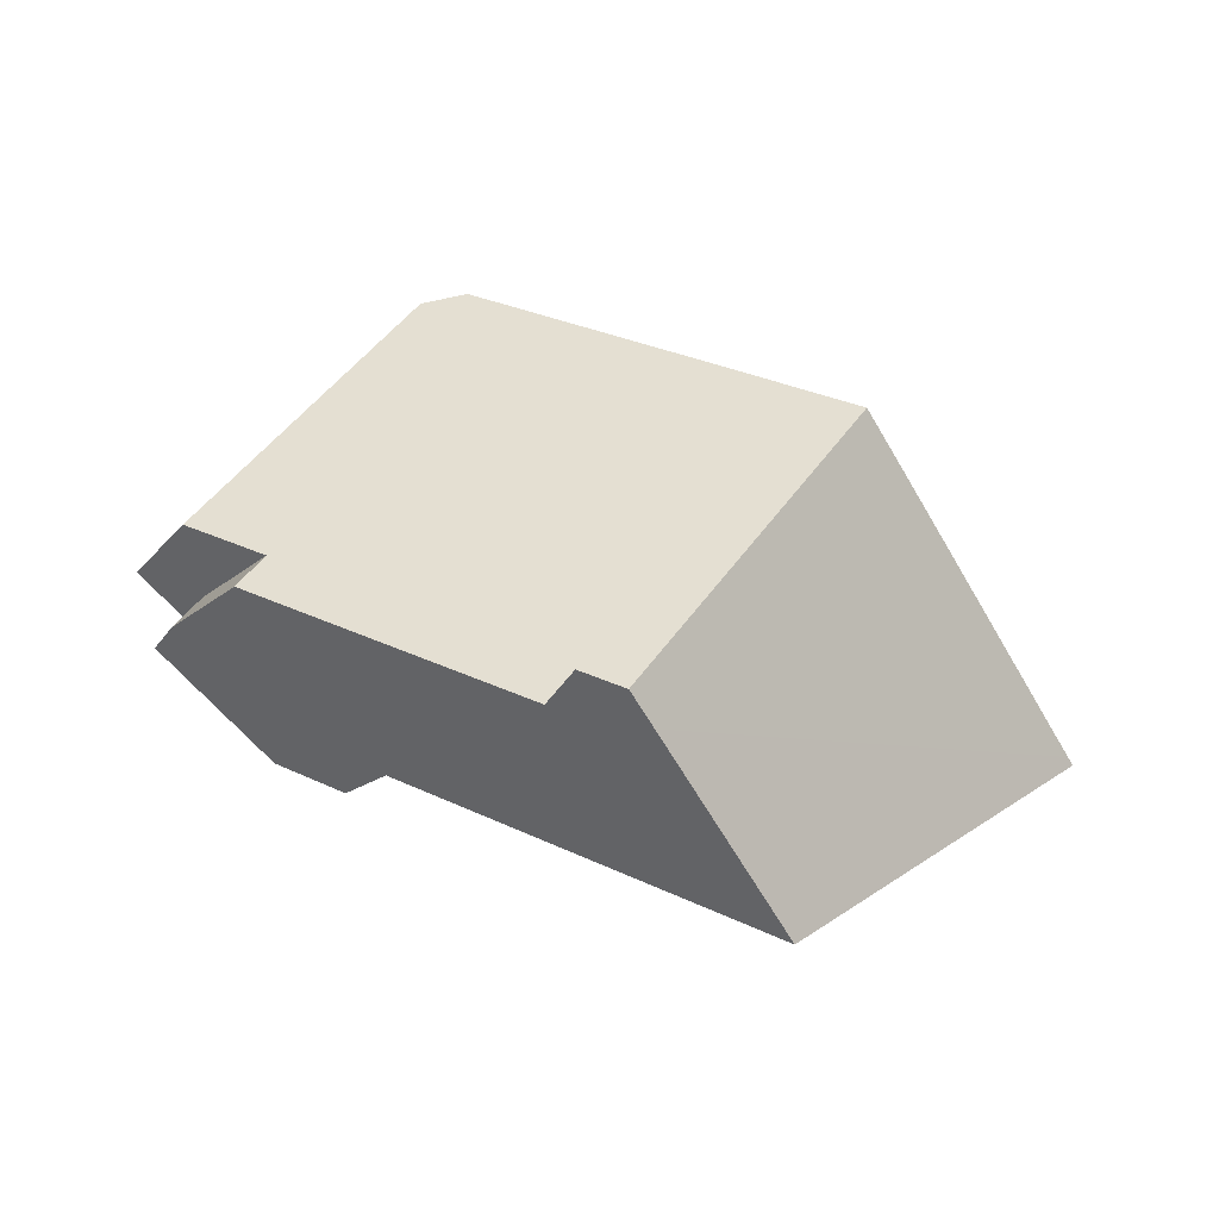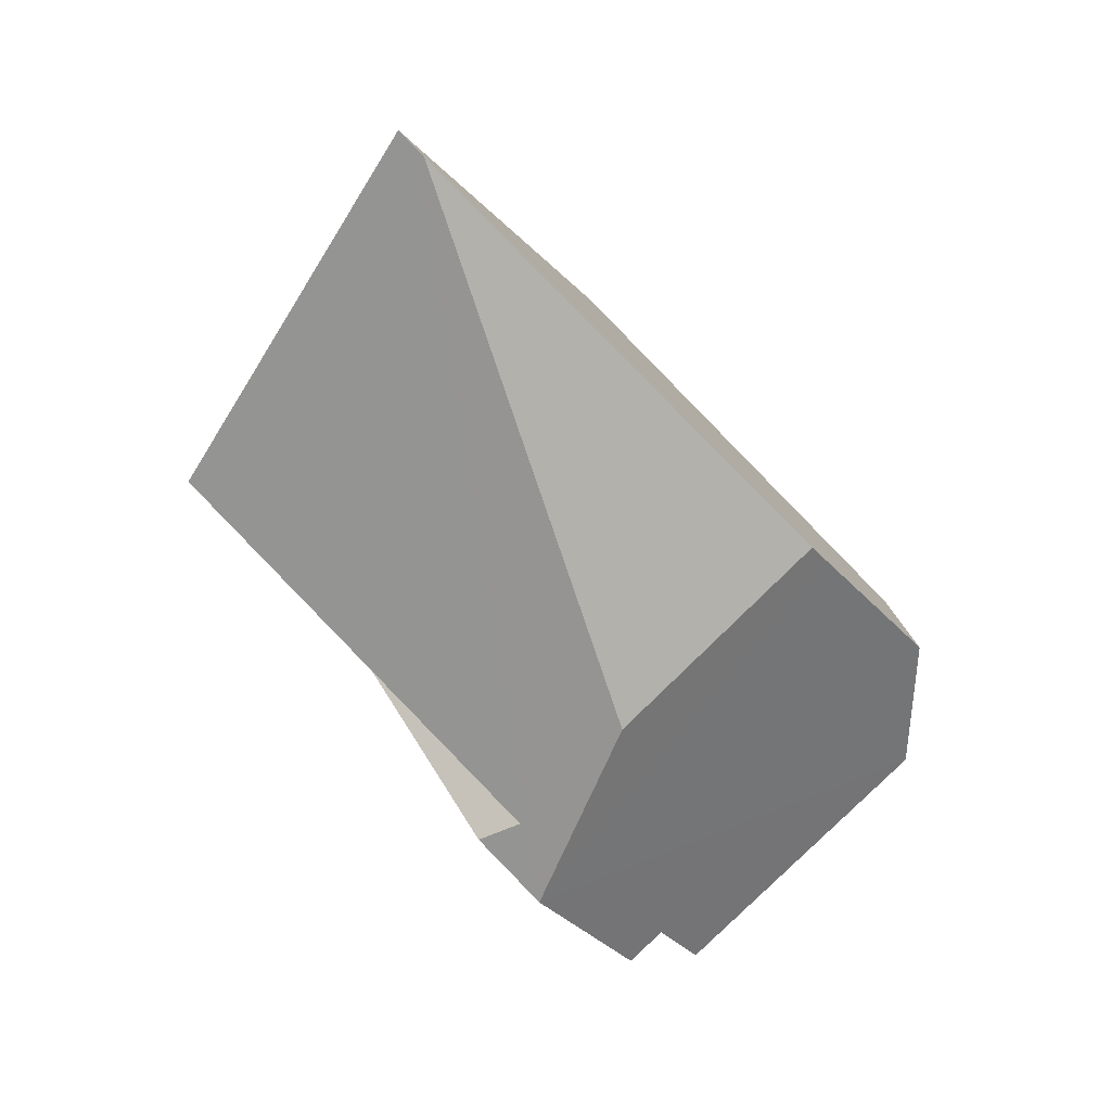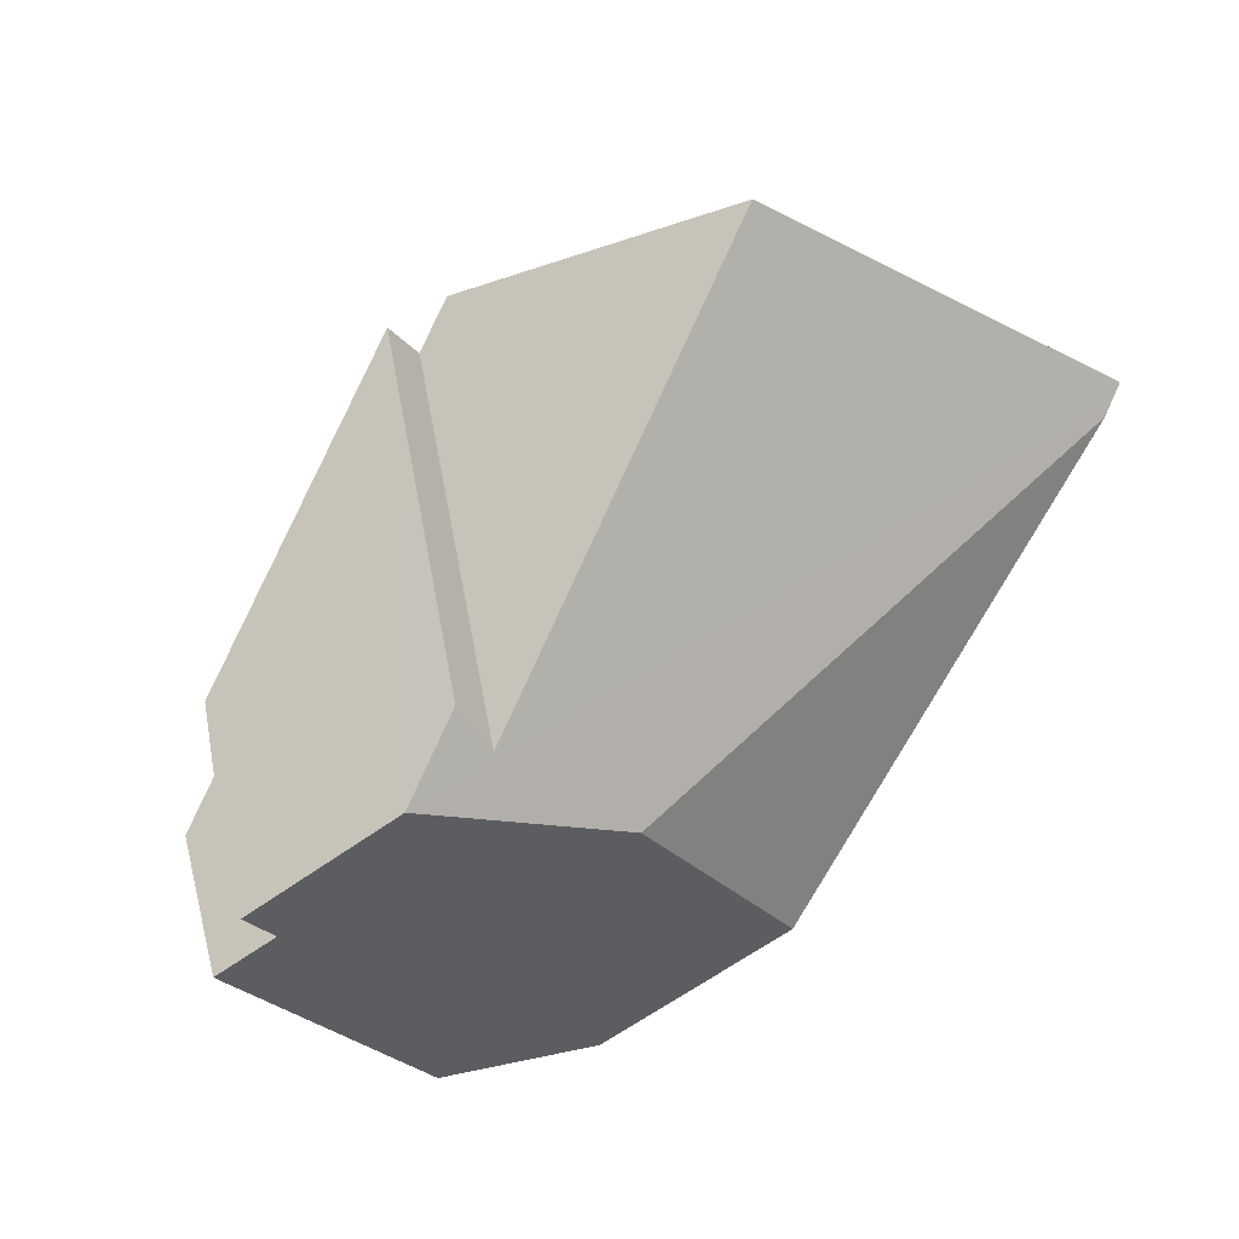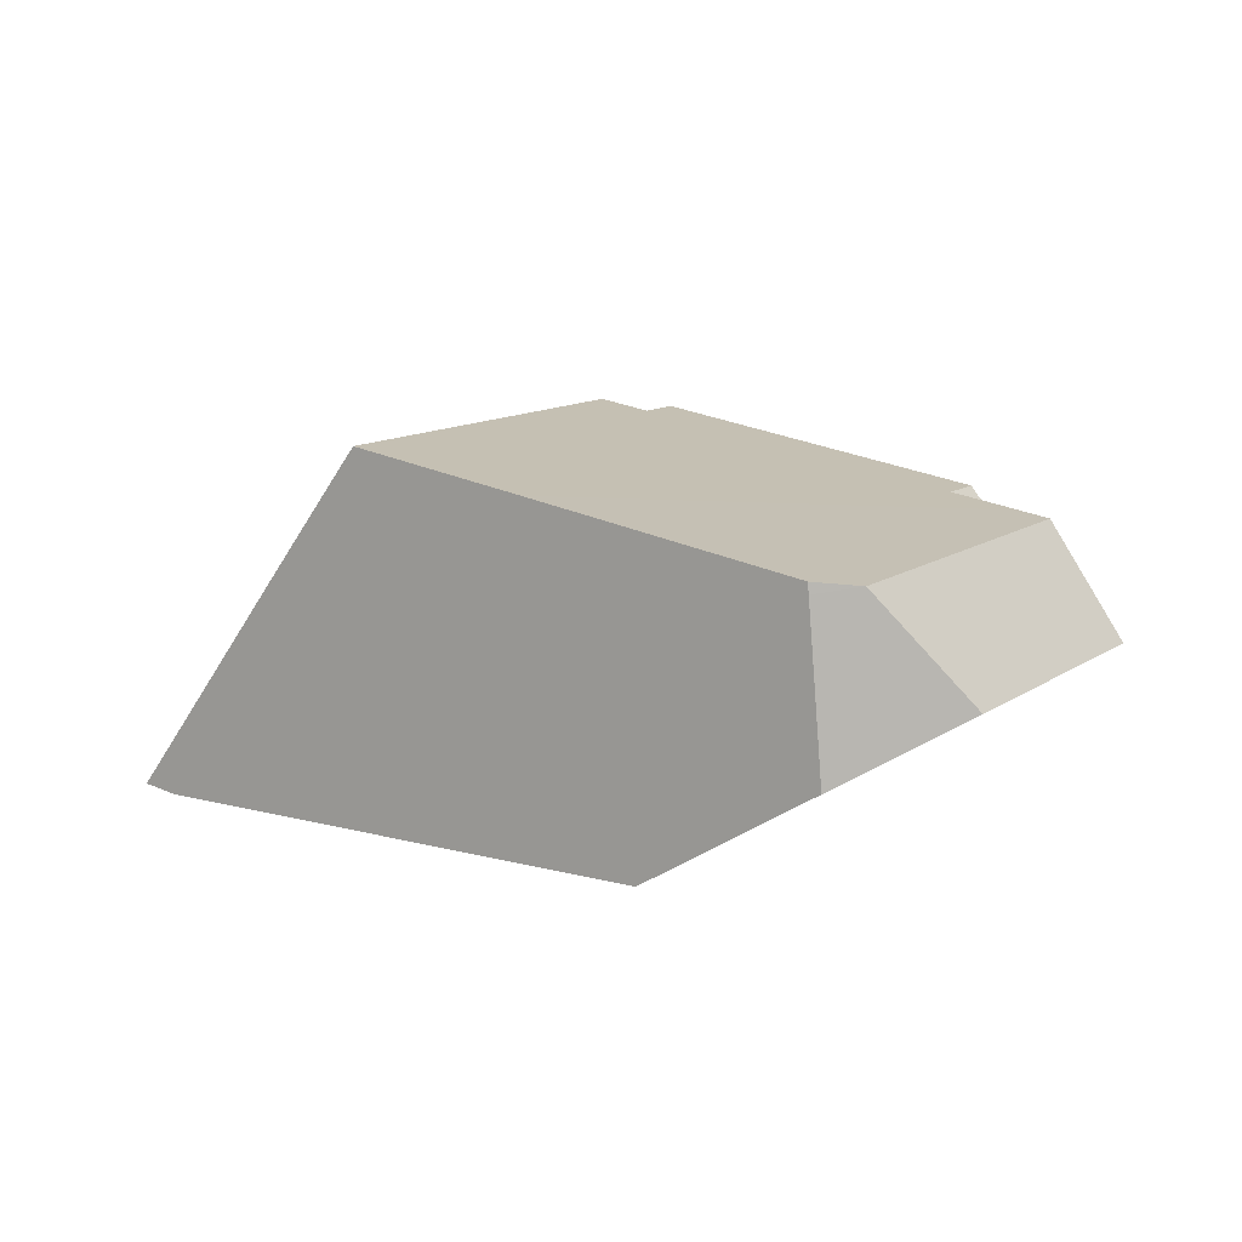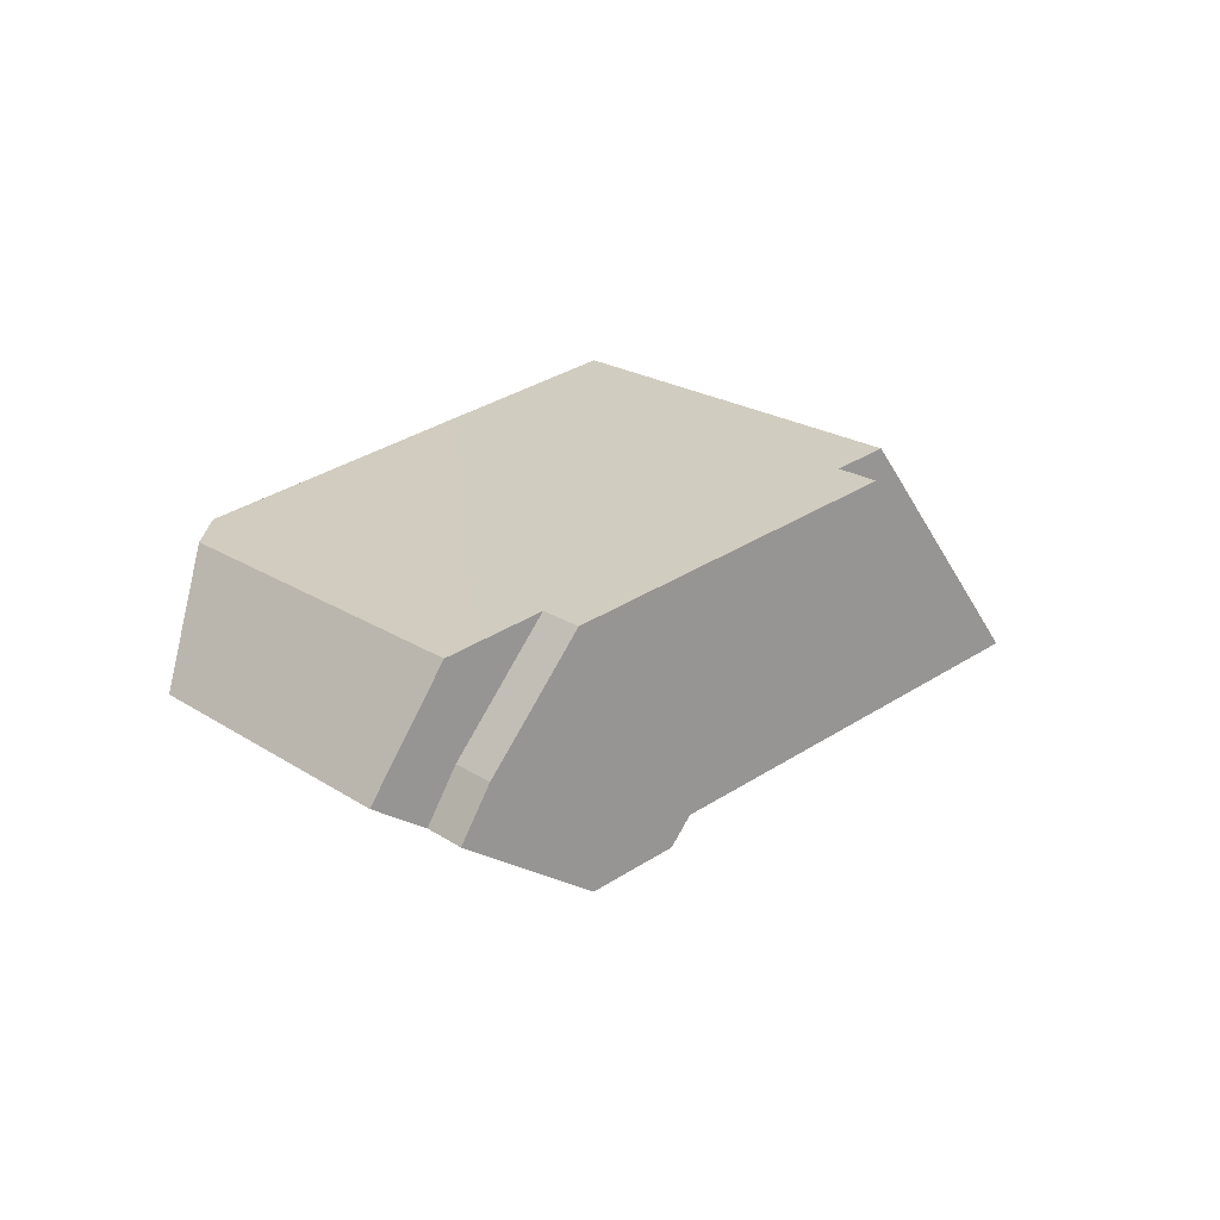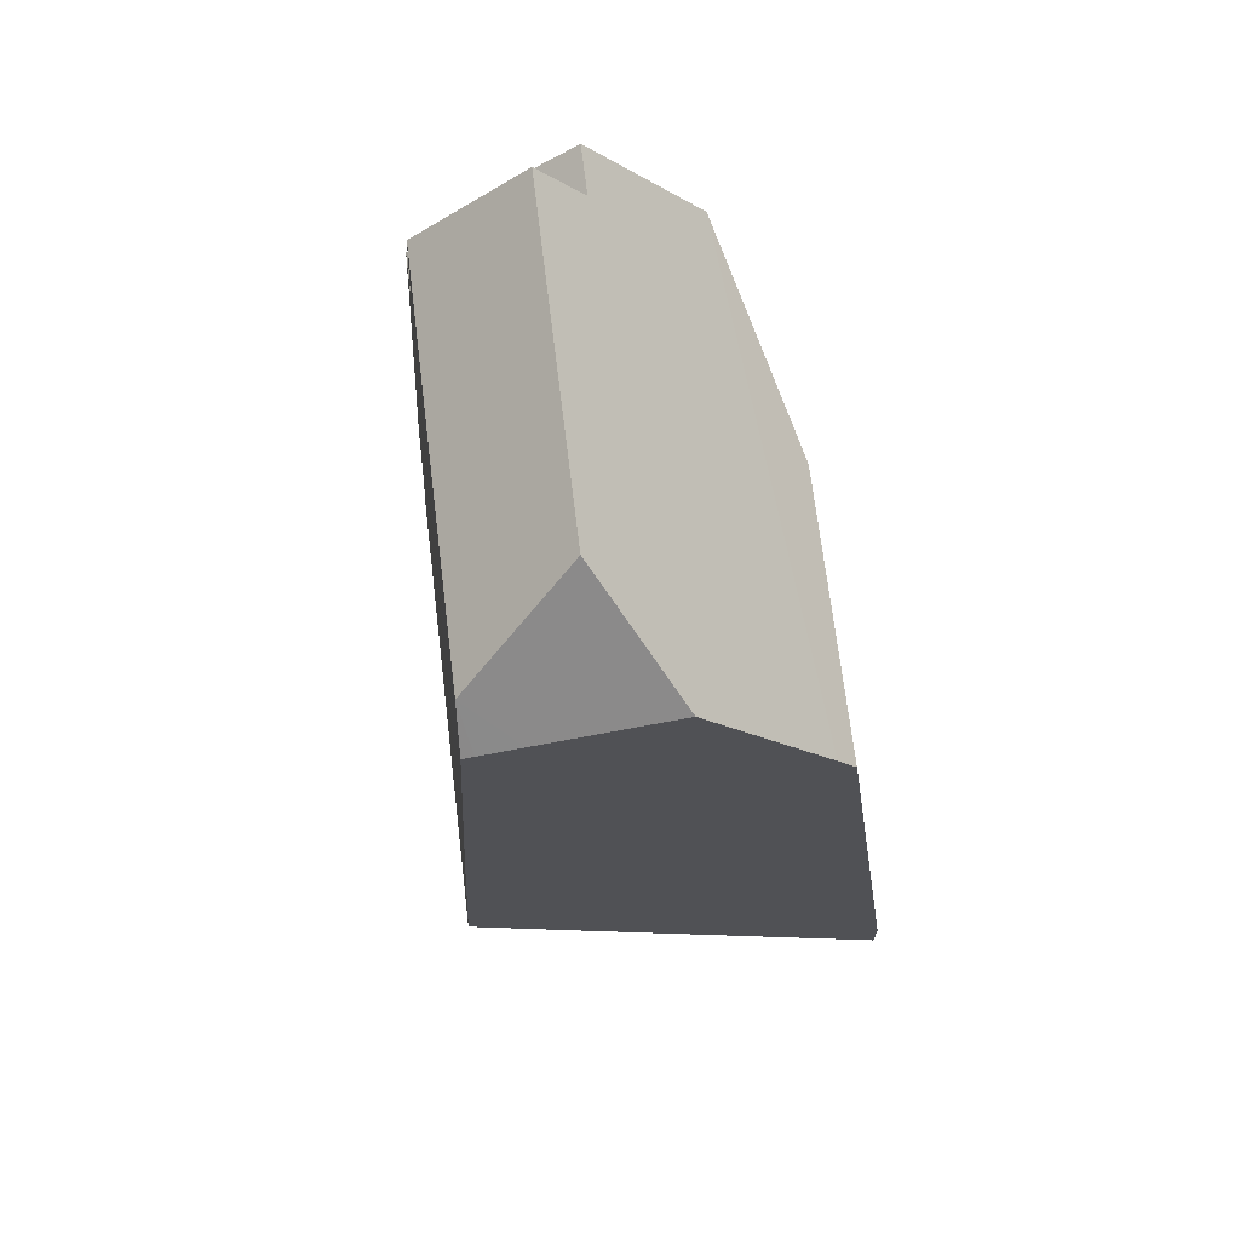
<metadata>
{"format":"obj","ext":"obj","renderer":"f3d","projection":"perspective","resolution":1024,"background":"white","views":[{"elev":47.7,"azim":-11.1,"up":"+Y"},{"elev":-78.9,"azim":90.8,"up":"+Y"},{"elev":30.4,"azim":-42.6,"up":"+Z"},{"elev":12.0,"azim":168.2,"up":"+Y"},{"elev":20.6,"azim":-84.0,"up":"+Y"},{"elev":-64.9,"azim":-80.3,"up":"+Z"}]}
</metadata>
<code>
o 立方体.001_cell.050
v 15.17 5.749 -17.2
v 15.24 5.829 -17.46
v 15.3 5.716 -17.26
v 15.31 5.903 -17.46
v 15.14 5.839 -17.27
v 15.68 5.716 -17.13
v 15.42 5.715 -17.38
v 15.41 5.725 -17.39
v 15.34 5.789 -17.46
v 15.34 5.873 -17.46
v 15.34 5.899 -17.46
v 15.34 5.906 -17.46
v 15.37 5.957 -17.04
v 15.38 5.952 -17.04
v 15.59 5.905 -17.21
v 15.56 5.957 -17.24
v 15.38 5.948 -17.04
v 15.62 5.864 -17.19
v 15.39 5.933 -17.03
v 15.69 5.726 -17.12
v 15.21 5.759 -17.16
v 15.22 5.747 -17.19
v 15.68 5.718 -17.13
v 15.69 5.72 -17.12
v 15.46 5.799 -16.96
v 15.28 5.878 -17.09
v 15.32 5.951 -17.05
v 15.13 5.859 -17.24
v 15.16 5.914 -17.2
v 15.12 5.839 -17.25
v 15.1 5.806 -17.26
v 15.1 5.829 -17.31
v 15.12 5.806 -17.28
v 15.13 5.903 -17.27
v 15.15 5.907 -17.26
v 15.48 5.937 -17.33
v 15.35 5.909 -17.45
v 15.18 5.914 -17.23
v 15.35 5.951 -17.07
v 15.68 5.716 -17.13
v 15.42 5.715 -17.38
v 15.41 5.725 -17.39
v 15.34 5.789 -17.46
v 15.34 5.873 -17.46
v 15.37 5.957 -17.04
v 15.38 5.952 -17.04
v 15.38 5.948 -17.04
v 15.59 5.905 -17.21
v 15.62 5.864 -17.19
v 15.39 5.933 -17.03
v 15.21 5.759 -17.16
v 15.22 5.747 -17.19
v 15.69 5.726 -17.12
v 15.69 5.72 -17.12
v 15.28 5.878 -17.09
v 15.32 5.951 -17.05
v 15.13 5.859 -17.24
v 15.12 5.839 -17.25
v 15.46 5.799 -16.96
v 15.68 5.718 -17.13
v 15.13 5.903 -17.27
v 15.15 5.907 -17.26
v 15.56 5.957 -17.24
v 15.48 5.937 -17.33
v 15.35 5.909 -17.45
v 15.18 5.914 -17.23
v 15.35 5.951 -17.07
v 15.16 5.914 -17.2
v 15.34 5.899 -17.46
v 15.1 5.806 -17.26
v 15.34 5.906 -17.46
v 15.12 5.806 -17.28
v 15.1 5.829 -17.31
f 40 3 41
f 3 42 41
f 2 42 1
f 2 44 43
f 4 69 44
f 4 71 69
f 46 63 45
f 48 47 49
f 49 50 53
f 1 54 52
f 1 40 60
f 53 59 54
f 1 51 55
f 55 68 57
f 1 58 70
f 2 1 72
f 4 62 64
f 71 4 65
f 67 63 66
f 10 36 20
f 17 13 22
f 61 2 73
f 5 35 34
f 26 22 39
f 5 31 30
f 5 28 29
f 3 1 42
f 2 43 42
f 2 4 44
f 46 48 63
f 48 46 47
f 49 47 50
f 1 60 54
f 54 59 52
f 52 51 1
f 1 3 40
f 53 50 59
f 57 1 55
f 55 56 68
f 1 57 58
f 72 73 2
f 1 70 72
f 64 65 4
f 4 61 62
f 67 45 63
f 63 64 62
f 66 68 56
f 63 62 66
f 66 56 67
f 24 23 6
f 6 7 8
f 8 9 10
f 10 11 12
f 12 37 36
f 36 16 15
f 15 18 20
f 20 24 6
f 6 8 10
f 10 12 36
f 36 15 20
f 20 6 10
f 25 19 17
f 17 14 13
f 13 39 22
f 22 25 17
f 61 4 2
f 34 32 33
f 5 38 35
f 34 33 5
f 39 27 26
f 26 21 22
f 5 33 31
f 29 38 5
f 5 30 28

</code>
